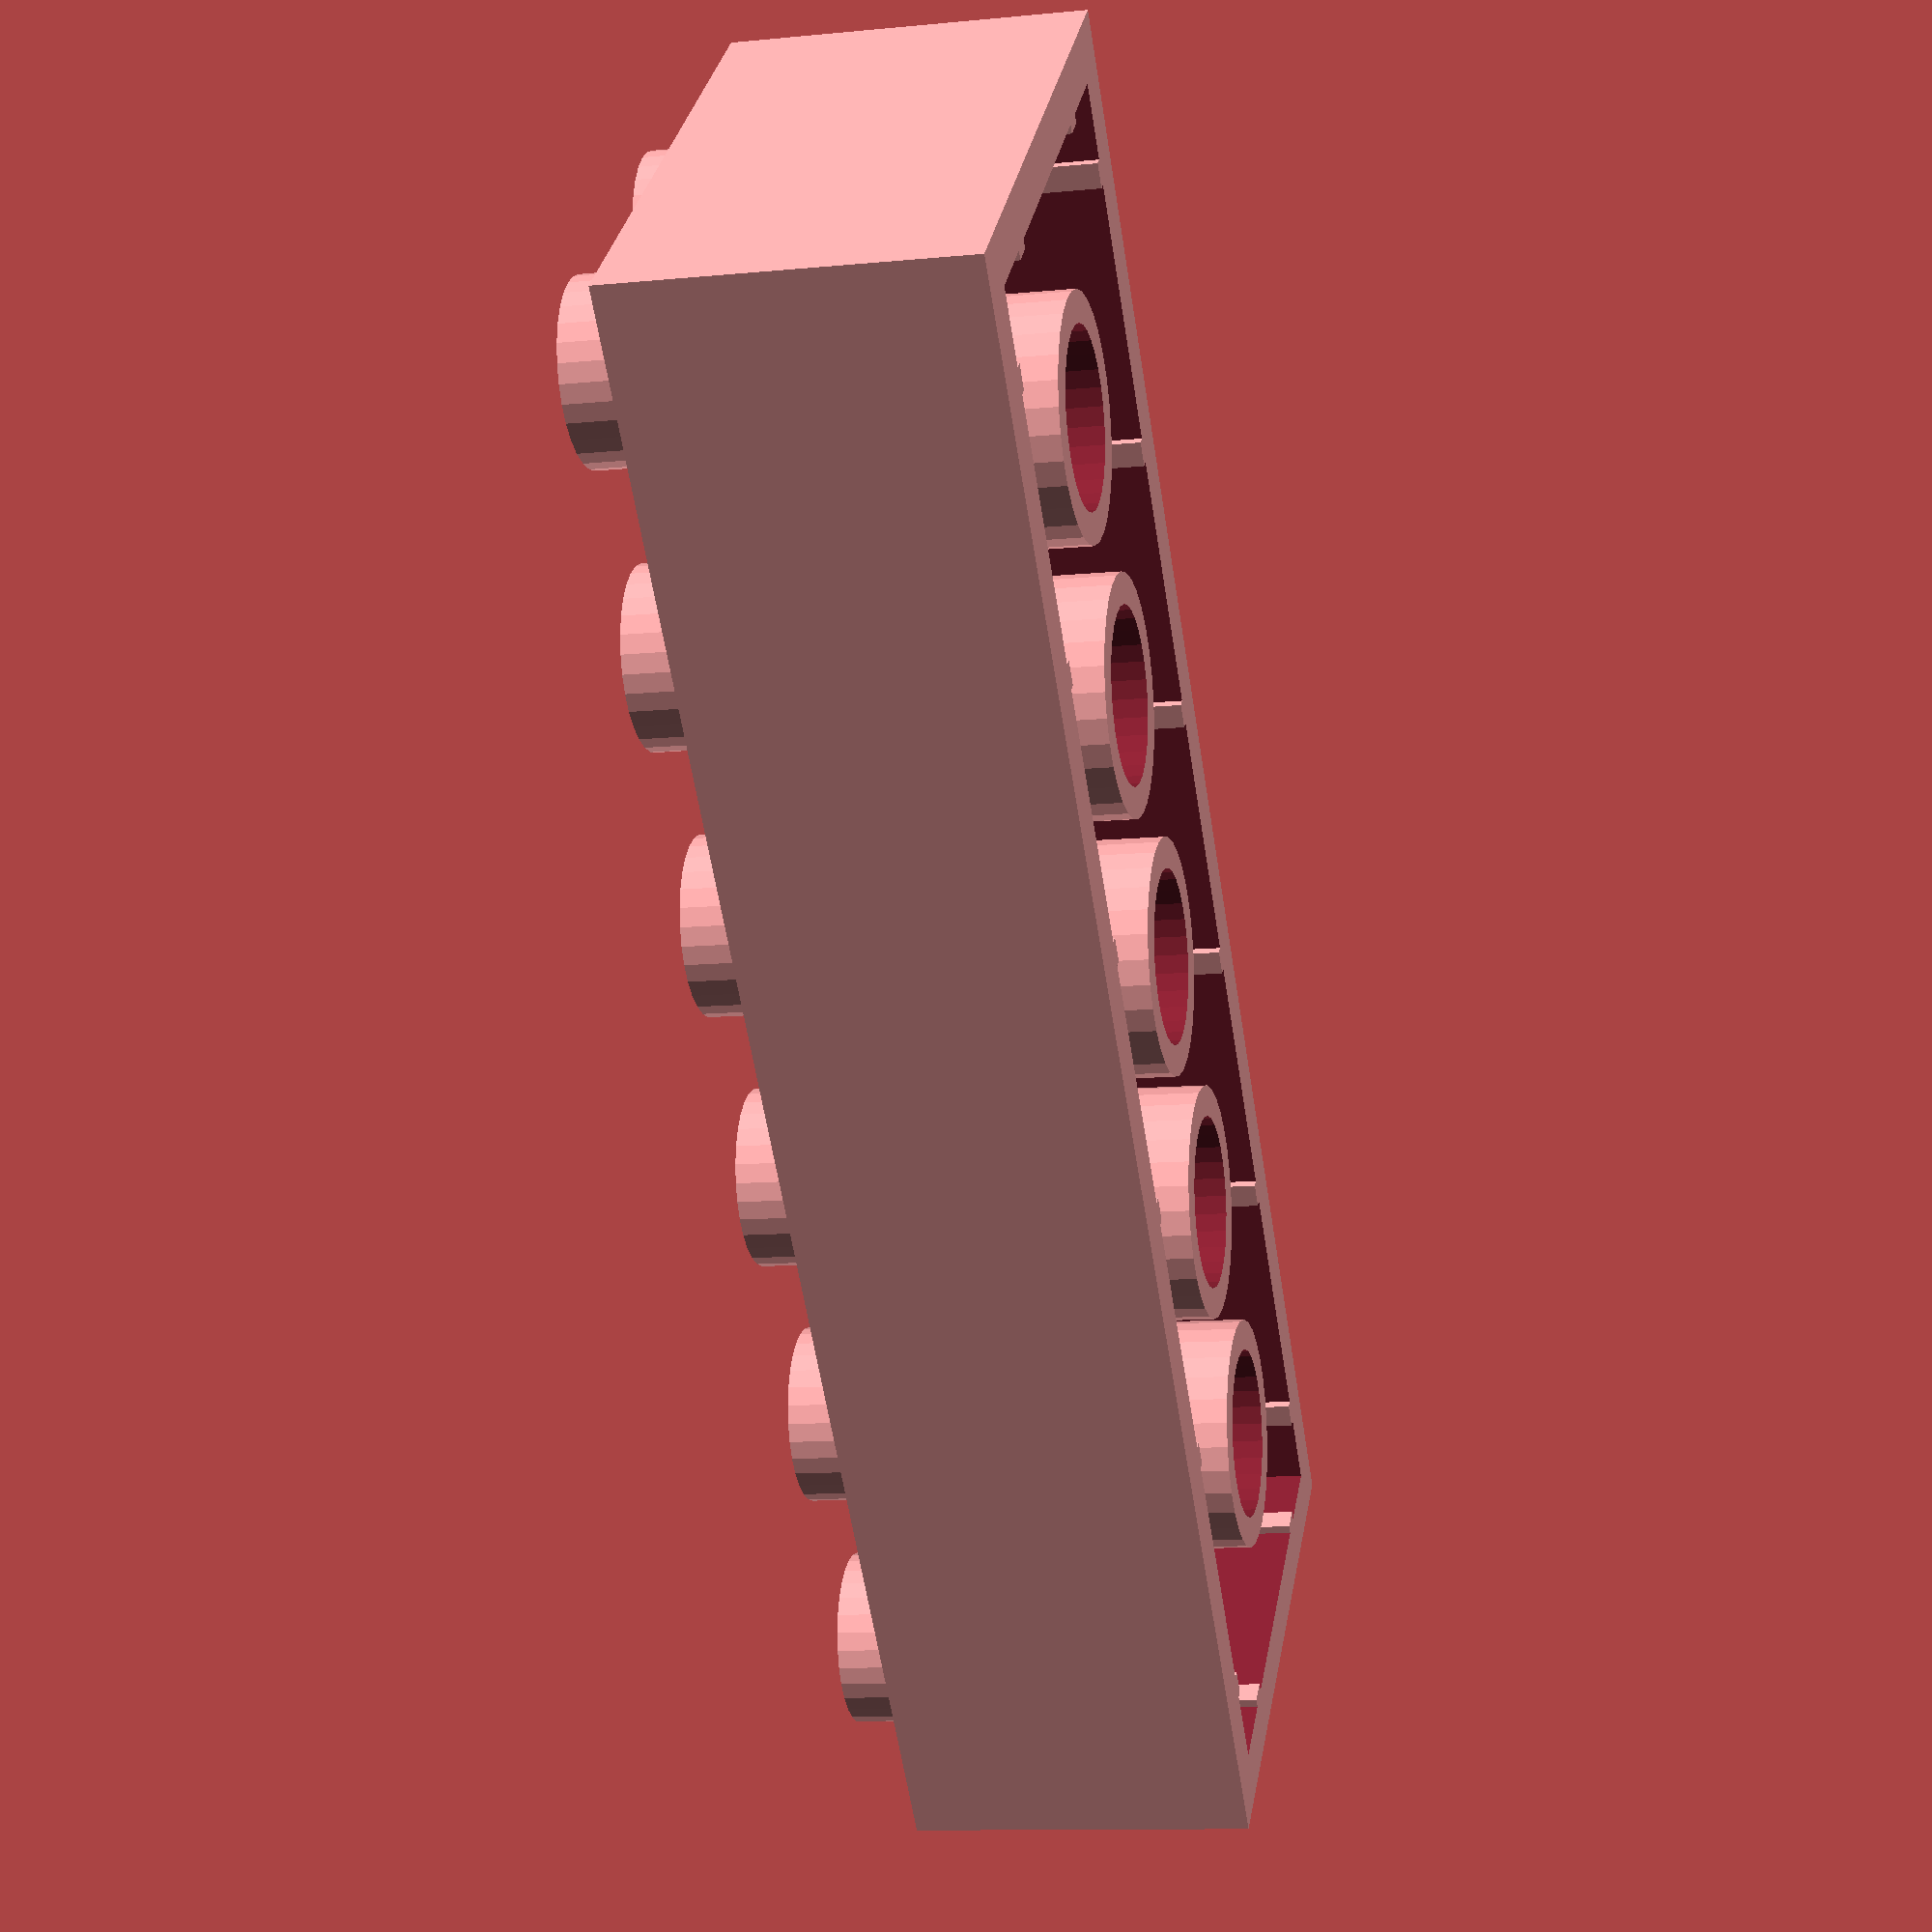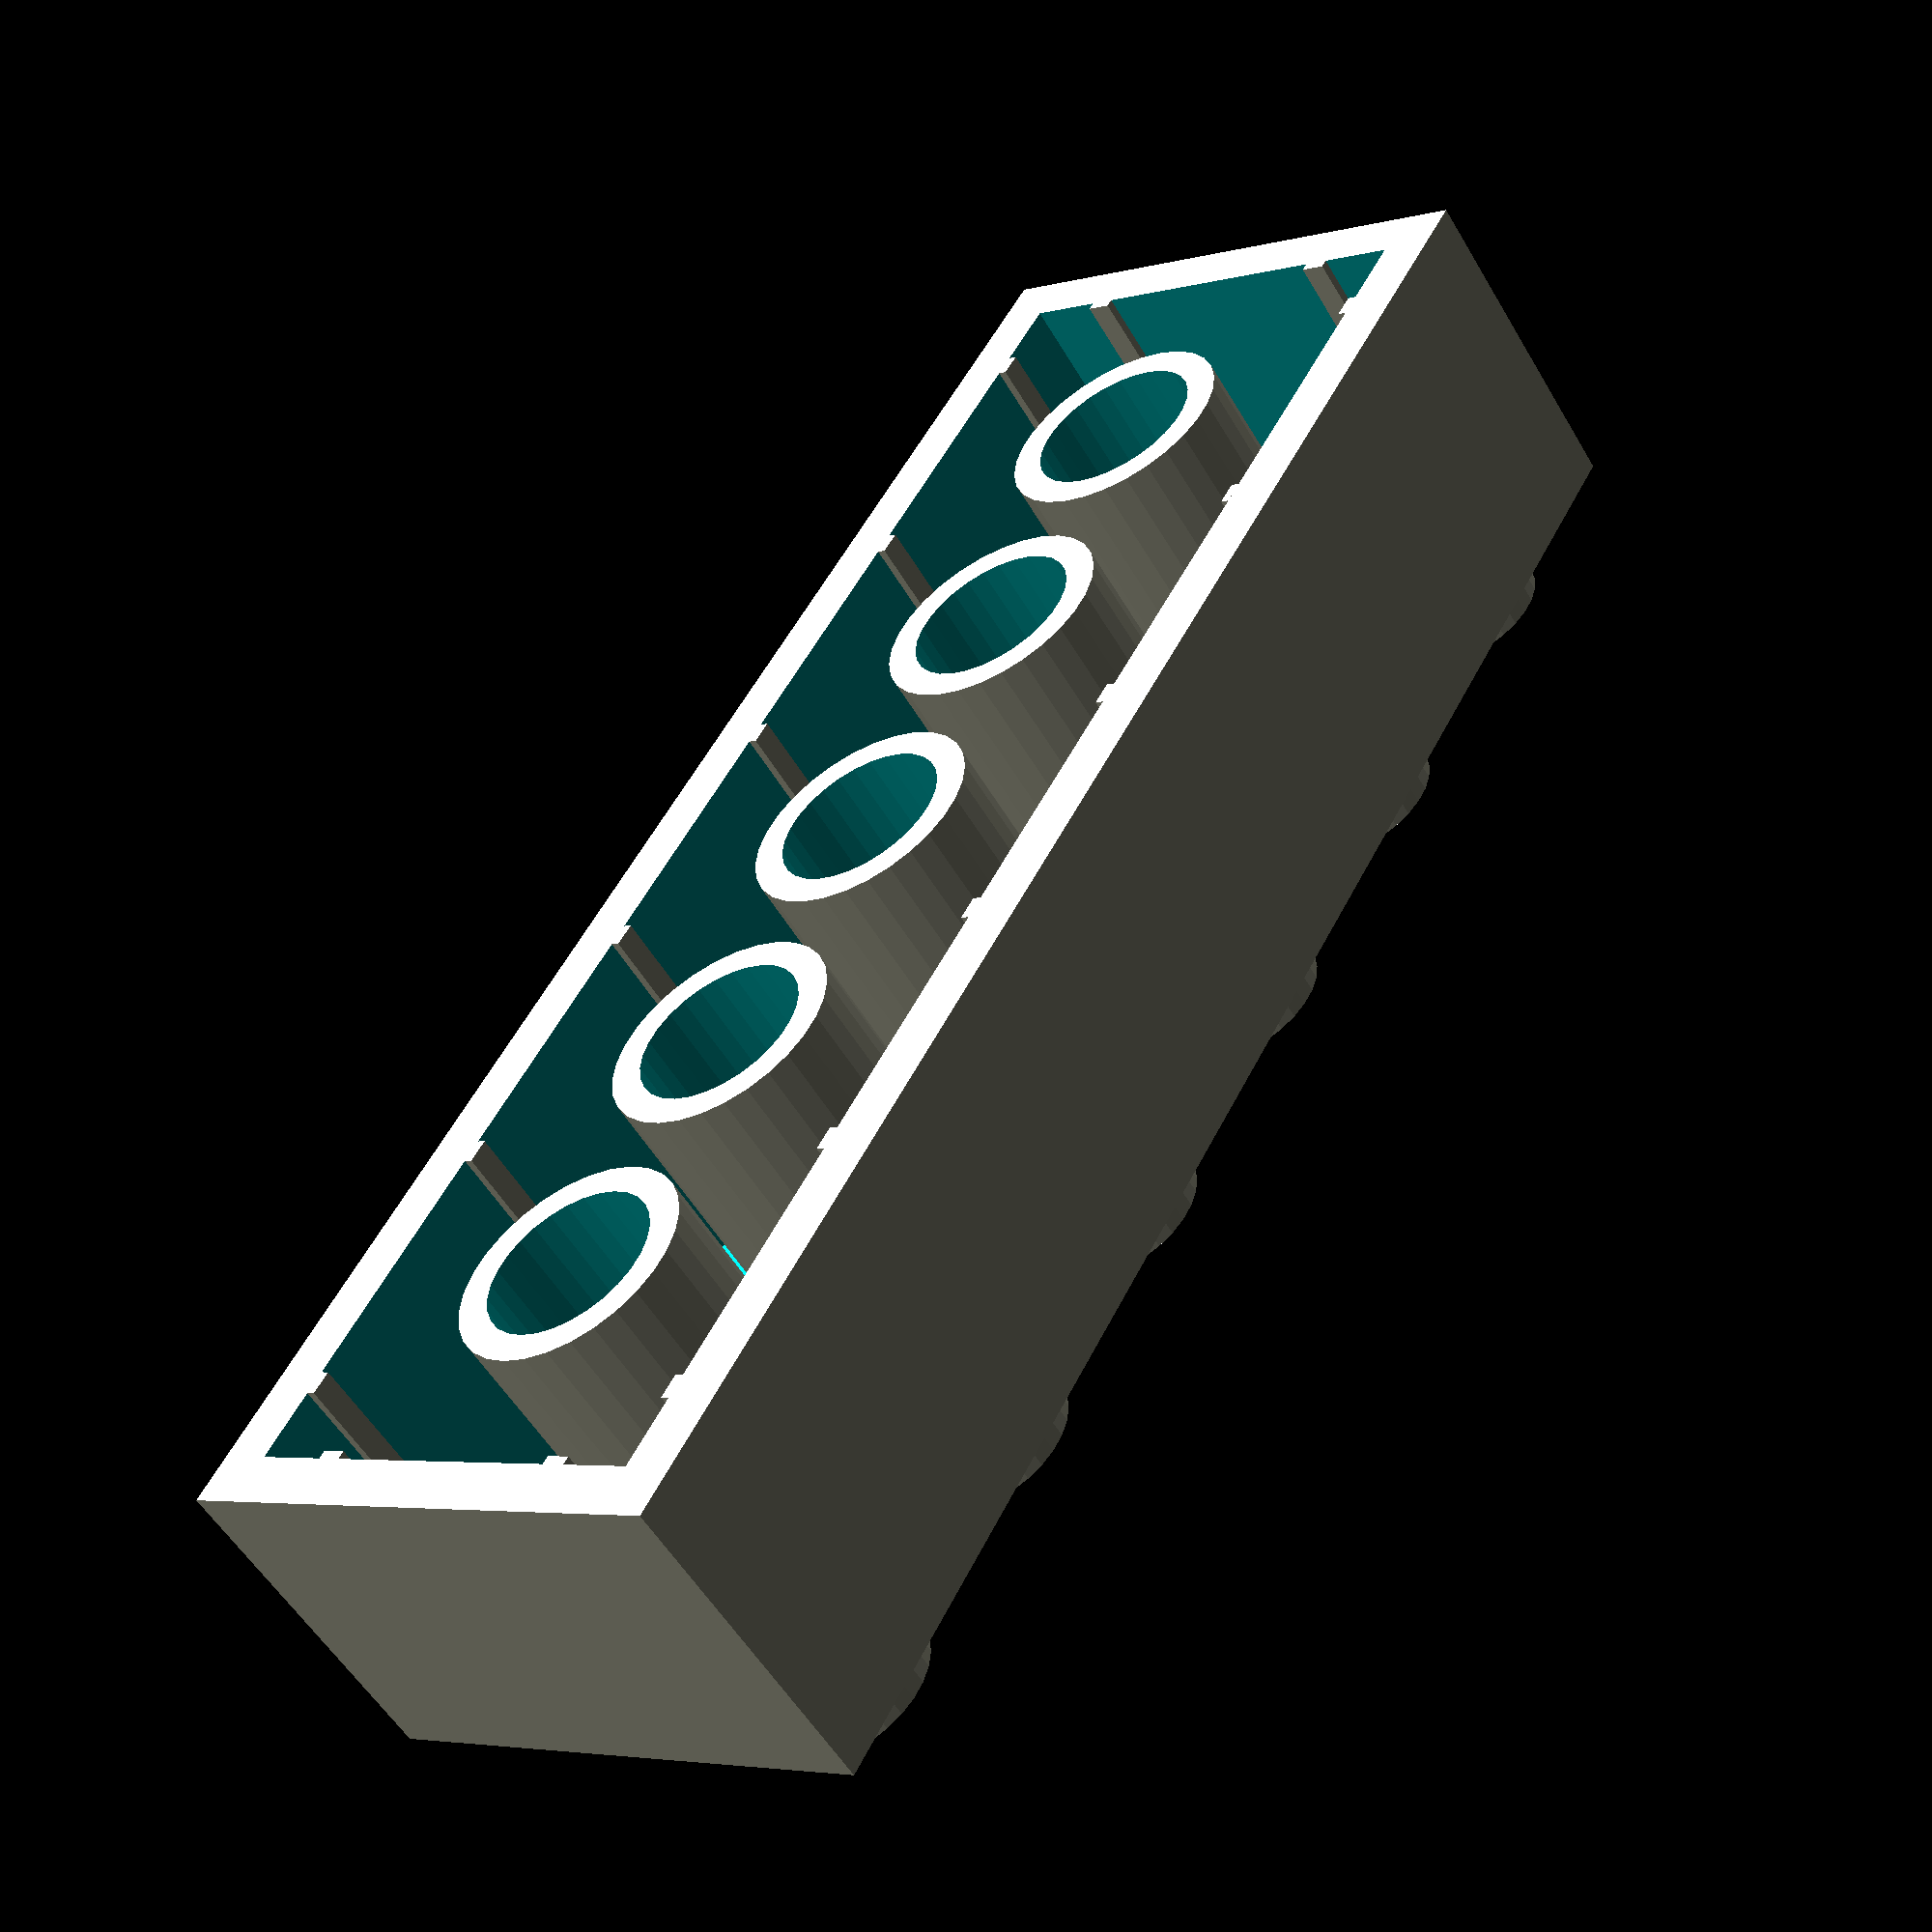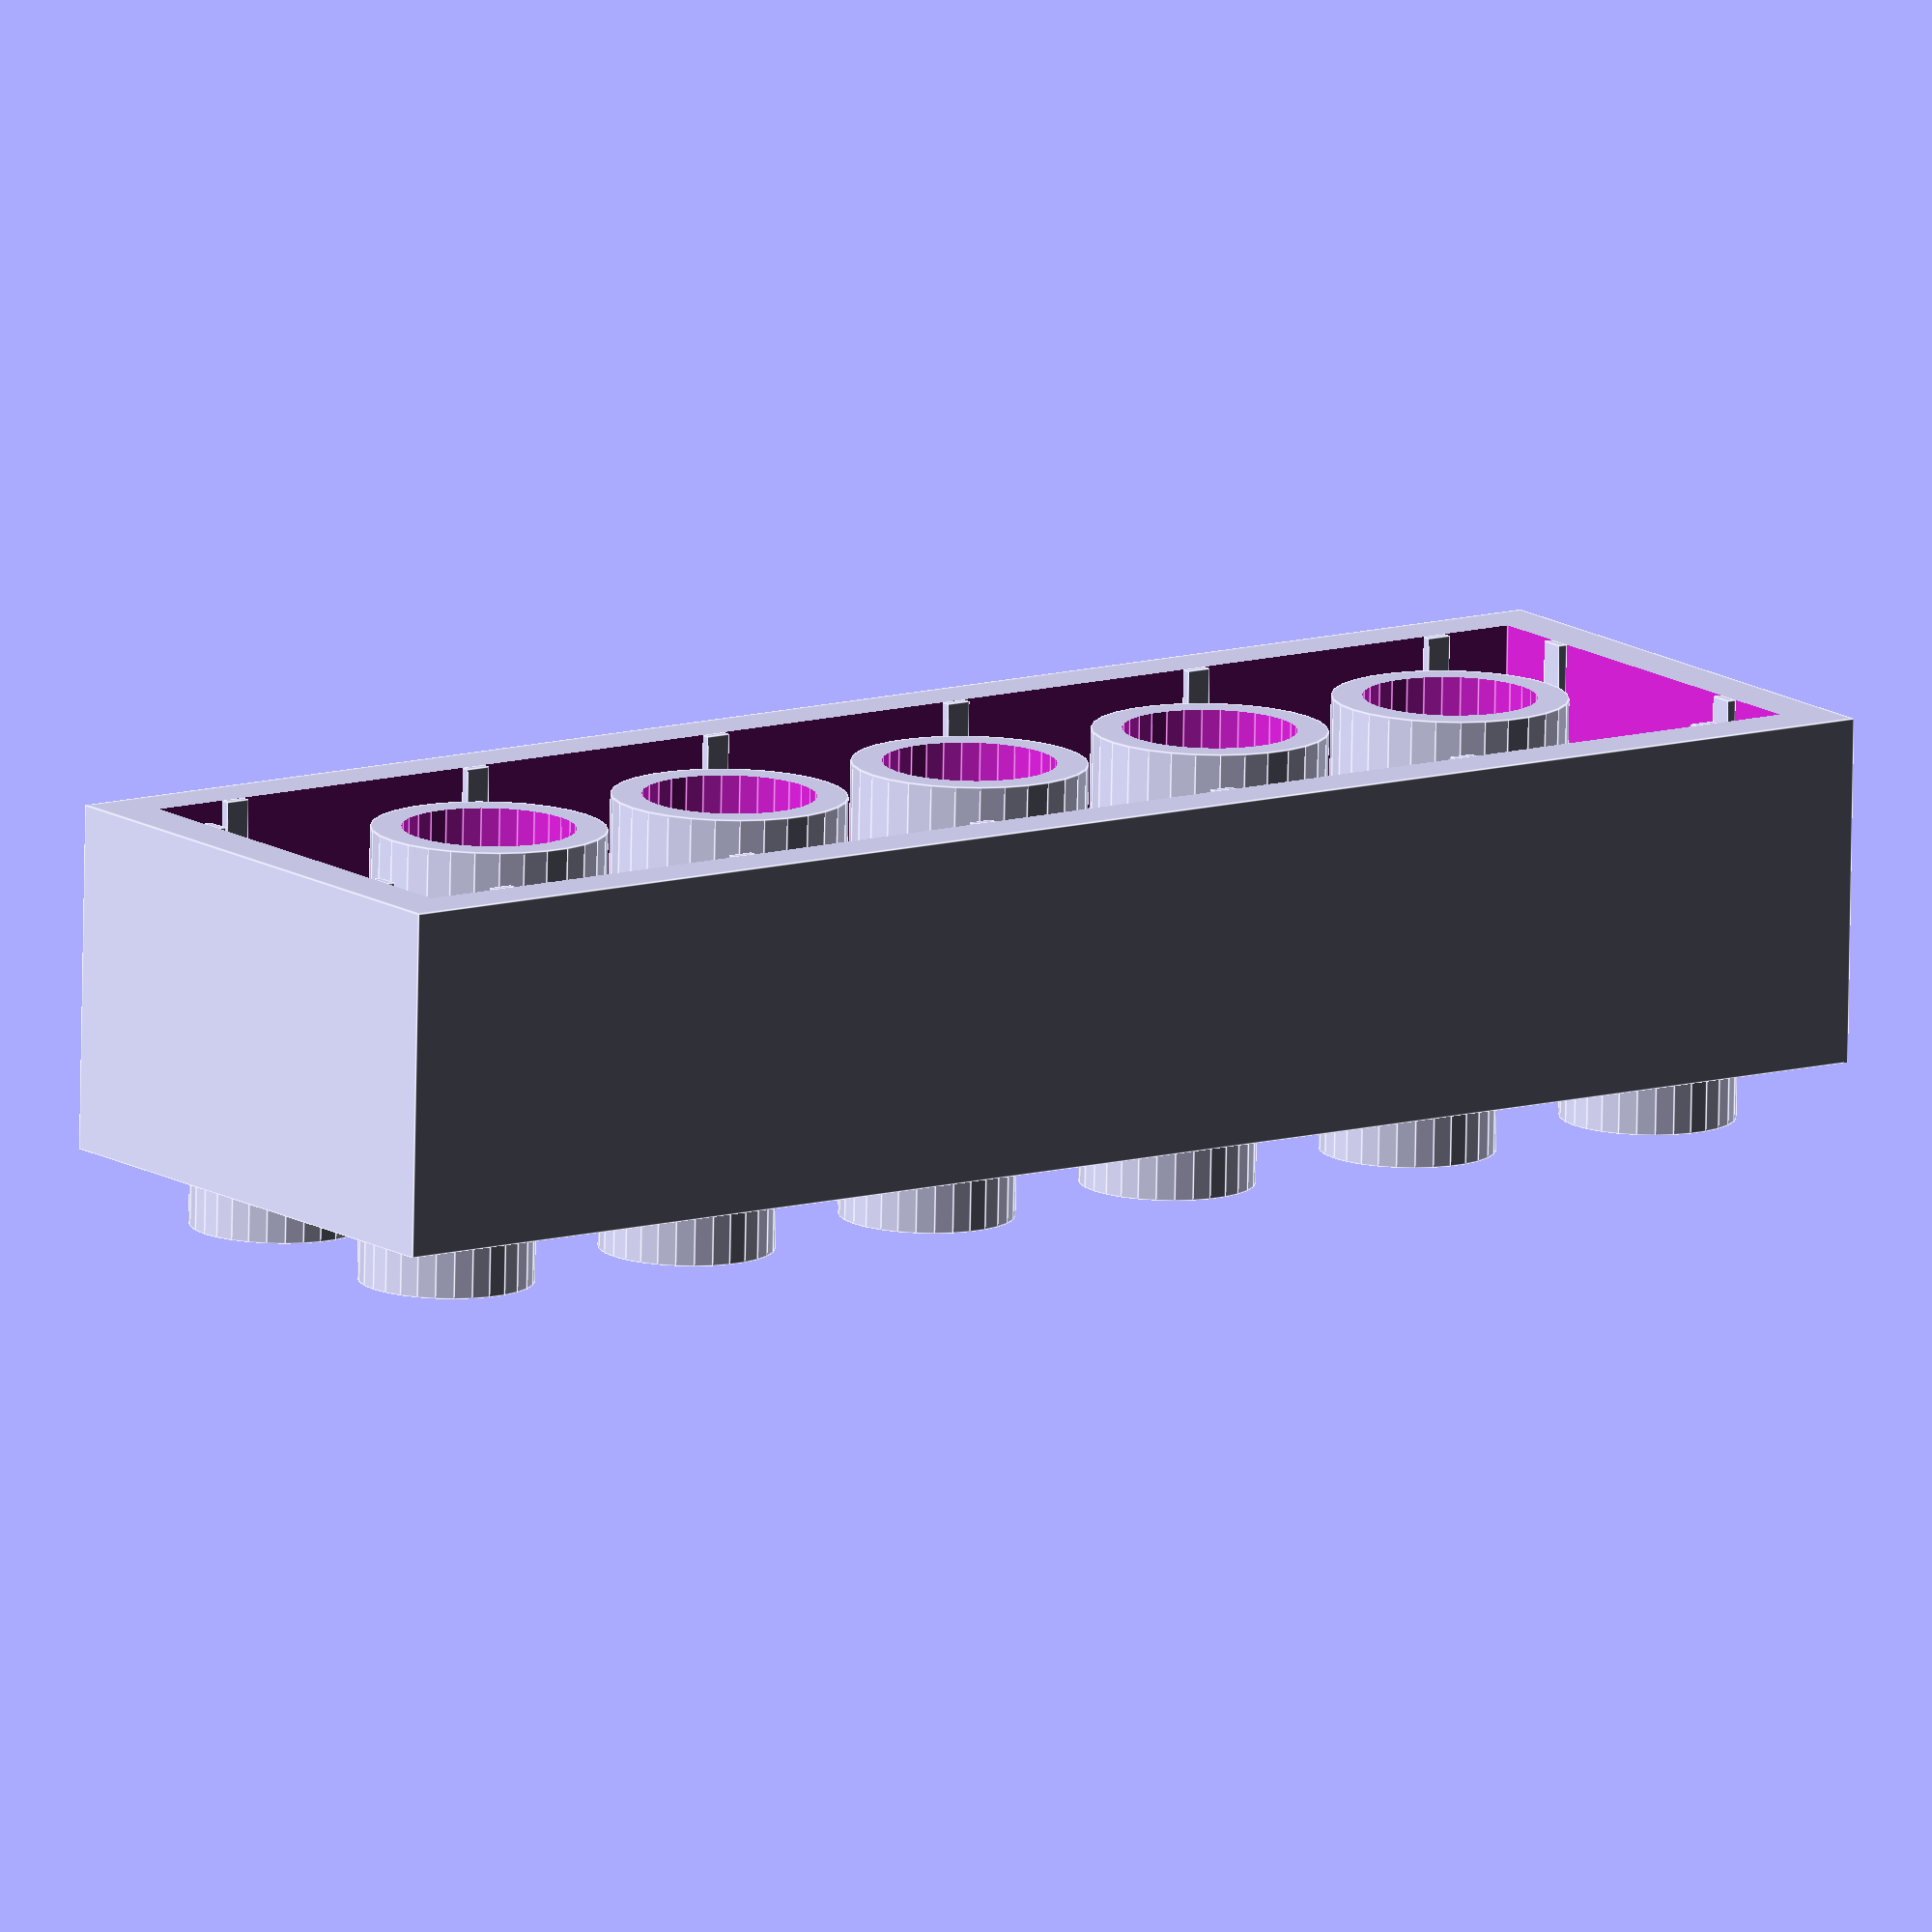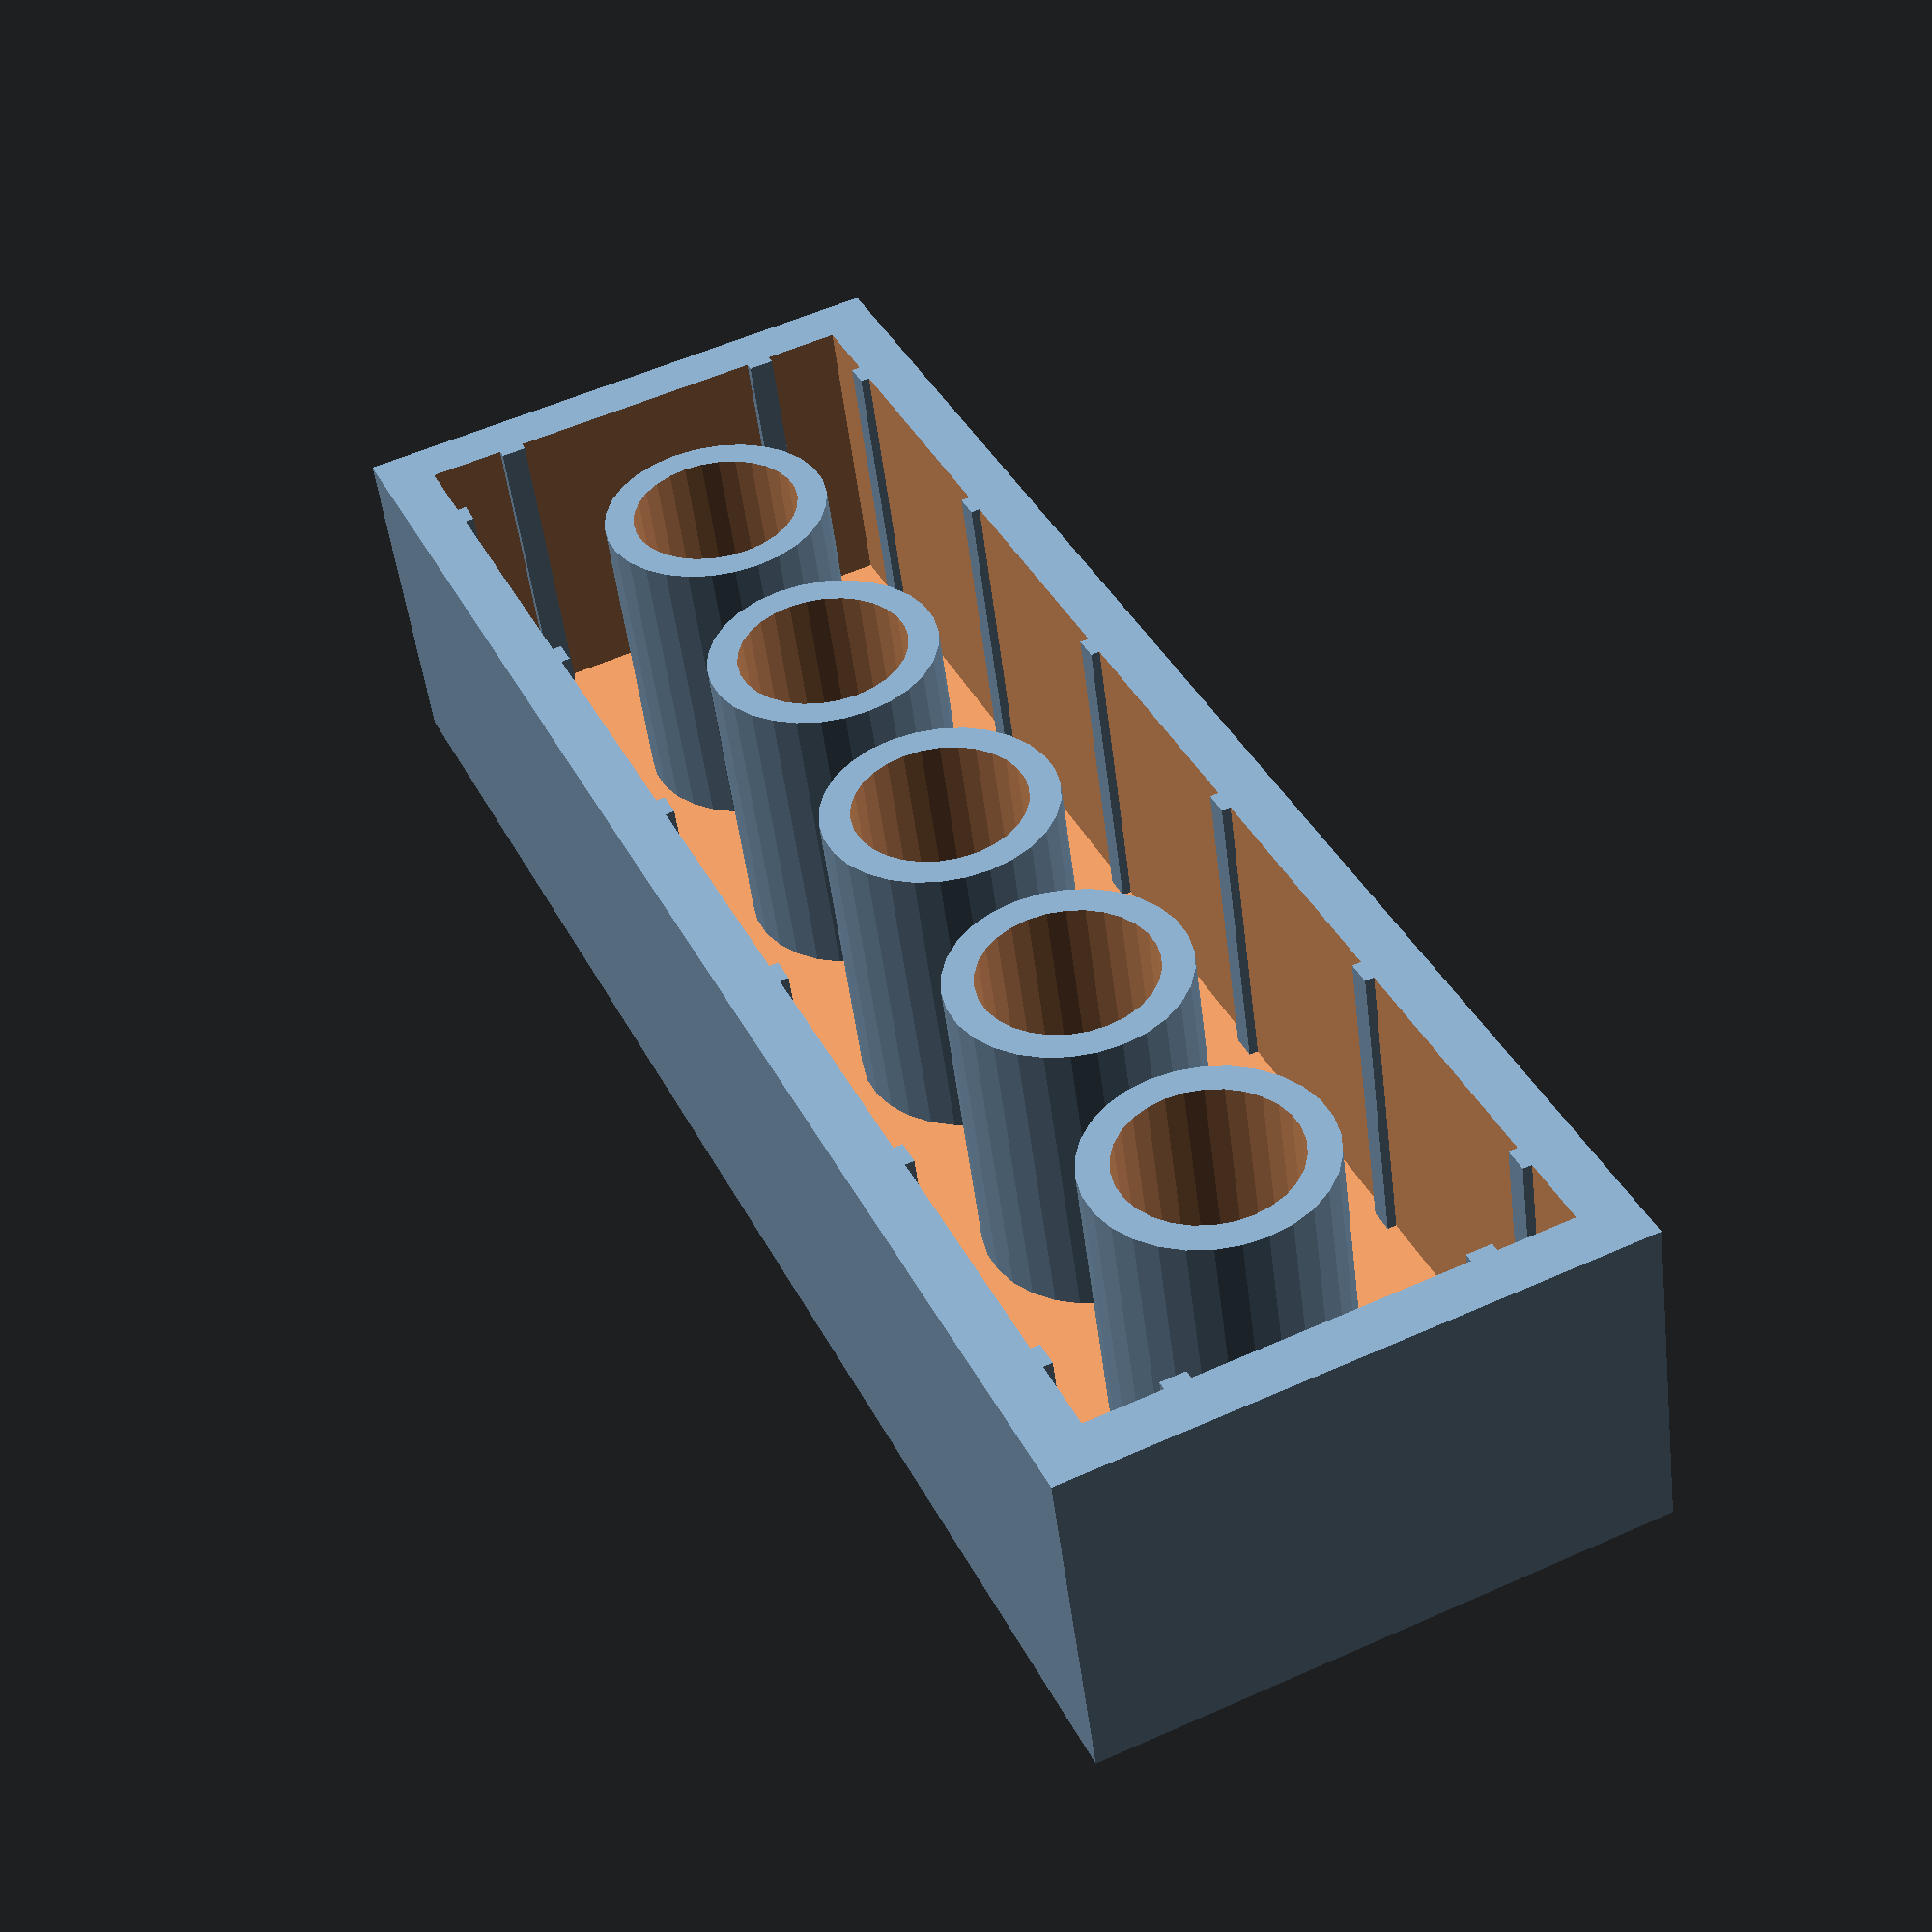
<openscad>
/**
 * Derived from http://www.thingiverse.com/thing:5699
 *
 * LEGO, the LEGO logo, the Brick, DUPLO, and MINDSTORMS are trademarks of the LEGO Group. 2012 The LEGO Group.
 *
 * Copyright (c) 2015 Christopher Finke
 *
 * Permission is hereby granted, free of charge, to any person obtaining
 * a copy of this software and associated documentation files (the
 * "Software"), to deal in the Software without restriction, including
 * without limitation the rights to use, copy, modify, merge, publish,
 * distribute, sublicense, and/or sell copies of the Software, and to
 * permit persons to whom the Software is furnished to do so, subject to
 * the following conditions:
 *
 * The above copyright notice and this permission notice shall be
 * included in all copies or substantial portions of the Software.
 *
 * THE SOFTWARE IS PROVIDED "AS IS", WITHOUT WARRANTY OF ANY KIND,
 * EXPRESS OR IMPLIED, INCLUDING BUT NOT LIMITED TO THE WARRANTIES OF
 * MERCHANTABILITY, FITNESS FOR A PARTICULAR PURPOSE AND
 * NONINFRINGEMENT. IN NO EVENT SHALL THE AUTHORS OR COPYRIGHT HOLDERS BE
 * LIABLE FOR ANY CLAIM, DAMAGES OR OTHER LIABILITY, WHETHER IN AN ACTION
 * OF CONTRACT, TORT OR OTHERWISE, ARISING FROM, OUT OF OR IN CONNECTION
 * WITH THE SOFTWARE OR THE USE OR OTHER DEALINGS IN THE SOFTWARE.
 */

/* [General] */

// Width of the block, in studs
block_width = 2;

// Length of the block, in studs
block_length = 6;

// Height of the block. A ratio of "1" is a standard LEGO brick height; a ratio of "1/3" is a standard LEGO plate
// height; "1/2" is a standard DUPLO plate.
block_height_ratio = 1; // [.33333333333:1/3, .5:1/2, 1:1, 1.5:1 1/2, 2:2, 3:3, 4:4, 5:5, 6:6, 7:7, 8:8, 9:9, 10:10]

// What type of block should this be? For type-specific options, see the "Wings," "Slopes," "Curves", and "Baseplates"
// tabs.
block_type = "brick"; // [brick:Brick, tile:Tile, wing:Wing, slope:Slope, curve:Curve, baseplate:Baseplate, round:Round]

// What brand of block should this be? LEGO for regular LEGO bricks, Duplo for the toddler-focused larger bricks.
block_brand = "lego"; // [lego:LEGO, duplo:DUPLO]

// What stud type do you want? Hollow studs allow rods to be pushed into the stud.
stud_type = "solid"; // [solid:Solid, hollow:Hollow]

// What type of block bottom do you want? Open blocks are the standard, closed bottom blocks can be used for stacking
// composite shapes.
block_bottom_type = "open"; // [closed:Closed, open:Open]

// Should the block wall include splines? Valid only for a open block bottom type.
include_wall_splines = "yes"; // [no:No, yes:Yes]

// Should the block include round horizontal holes like the Technics LEGO bricks have?
technic_holes = "no"; // [no:No, yes:Yes]

// Should the block include vertical cross-shaped axle holes?
vertical_axle_holes = "no"; // [no:No, yes:Yes]

// Create bottom posts, or not. No posts at the bottom adds space for custom content.
with_posts = true;

/* [Wings] */

// What type of wing? Full is suitable for the front of a plane, left/right are for the left/right of a plane.
wing_type = "full"; // [full:Full, left:Left, right:Right]

// The number of studs across the end of the wing. If block_width is odd, this needs to be odd, and the same for even.
wing_end_width = 2;

// The length of the rectangular portion of the wing, in studs.
wing_base_length = 3;

// Should the wing edges be notched to accept studs below?
wing_stud_notches = "yes"; // [yes:Yes, no:No]

/* [Slopes] */

// How many rows of studs should be left before the slope?
slope_stud_rows = 1;

// How much vertical height should be left at the end of the slope? e.g, a value of zero means the slope reaches the
// bottom of the block. A value of 1 means that for a block with height 2, the slope reaches halfway down the block.
slope_end_height = 0;

/* [Curves] */

// How many rows of studs should be left before the curve?
curve_stud_rows = 5;

// Should the curve be convex or concave?
curve_type = "concave"; // [concave:Concave, convex:Convex]

// How much vertical height should be left at the end of the curve? e.g, a value of zero means the curve reaches the
// bottom of the block. A value of 1 means that for a block with height 2, the curve reaches halfway down the block.
curve_end_height = 0;

/* [Baseplates] */

// If you want a roadway, how wide should it be (in studs)? A roadway is a smooth (non-studded) section of a baseplate.
roadway_width = 0;

// How long should the roadway be?
roadway_length = 0;

// Where should the roadway start (x-value)? A value of zero puts the roadway at the far left side of the plate.
roadway_x = 0;

// Where should the roadway start (y-value)? A value of zero puts the roadway at the front of the plate.
roadway_y = 0;

// Should the road be inverted? Useful for minifigure display with one row of studs on the middle.
roadway_invert = false; // [false:False, true:True]

/* [Round] */

// How many studs should be rounded at the corners?
round_radius = 3;

// Should the rounded edges be notched to accept studs below?
round_stud_notches = "yes";

/* [SNOT] */

// SNOT means Studs Not On Top -- bricks with alternative stud configurations.
// Put studs on the top and bottom?
dual_sided = "no"; // [no:No, yes:Yes]

// Instead of both sides having studs, both sides can have no studs.
dual_bottom = "no"; // [no:No, yes:Yes]

/* [Printer-Specific] */

// Should extra reinforcement be included to make printing on an FDM printer easier? Ignored for tiles, since they're
// printed upside-down and don't need the reinforcement. Recommended for block heights less than 1 or for Duplo bricks.
use_reinforcement = "no"; // [no:No, yes:Yes]

// If your printer prints the blocks correctly except for the stud diameter, use this variable to resize just the studs
// for your printer. A value of 1.05 will print the studs 105% wider than standard.
stud_rescale = 1.00; // [0.51:0.01:1.49]
// stud_rescale = 1.03 * 1;  // Creality Ender 3 Pro, PLA
// stud_rescale = 1.0475 * 1; // Orion Delta, T-Glase
// stud_rescale = 1.022 * 1; // Orion Delta, ABS

// If you want stud tops to be curved, specify a value between 0 and 1, where 0 is no roundness and 1 is very round
stud_top_roundness = 0; // [0:0.01:1]

// Print tiles upside down.
translate([ 0, 0, (block_type == "tile" ? block_height_ratio * block_height : 0) ])
    rotate([ 0, (block_type == "tile" ? 180 : 0), 0 ])
{
    block(width = block_width, length = block_length, height = block_height_ratio, type = block_type,
          brand = block_brand, stud_type = stud_type, block_bottom_type = block_bottom_type,
          include_wall_splines = (include_wall_splines == "yes"), horizontal_holes = (technic_holes == "yes"),
          vertical_axle_holes = (vertical_axle_holes == "yes"), reinforcement = (use_reinforcement == "yes"),
          wing_type = wing_type, wing_end_width = wing_end_width, wing_base_length = wing_base_length,
          stud_notches = (wing_stud_notches == "yes" || round_stud_notches == "yes"), slope_stud_rows = slope_stud_rows,
          slope_end_height = slope_end_height, curve_stud_rows = curve_stud_rows, curve_type = curve_type,
          curve_end_height = curve_end_height, roadway_width = roadway_width, roadway_length = roadway_length,
          roadway_x = roadway_x, roadway_y = roadway_y, roadway_invert = roadway_invert, round_radius = round_radius,
          stud_rescale = stud_rescale, stud_top_roundness = stud_top_roundness, dual_sided = (dual_sided == "yes"),
          dual_bottom = (dual_bottom == "yes"), with_posts = with_posts);
}

module block(width = 1, length = 2, height = 1, type = "brick", brand = "lego", stud_type = "solid",
             block_bottom_type = "open", include_wall_splines = true, horizontal_holes = false,
             vertical_axle_holes = false, reinforcement = false, wing_type = "full", wing_end_width = 2,
             wing_base_length = 2, stud_notches = false, slope_stud_rows = 1, slope_end_height = 0, curve_stud_rows = 1,
             curve_type = "concave", curve_end_height = 0, roadway_width = 0, roadway_length = 0, roadway_x = 0,
             roadway_y = 0, roadway_invert = false, round_radius = 0, stud_rescale = 1, stud_top_roundness = 0,
             dual_sided = false, dual_bottom = false, with_posts = true)
{
    post_wall_thickness = (brand == "lego" ? 0.85 : 1);
    wall_thickness = (brand == "lego" ? 1.45 : 1.5);
    stud_diameter = (brand == "lego" ? 4.85 : 9.40);
    hollow_stud_inner_diameter = (brand == "lego" ? 3.1 : 6.7);
    stud_height = (brand == "lego" ? 1.8 : 4.4);
    stud_spacing = (brand == "lego" ? 8 : 8 * 2);
    block_height = compute_block_height(type, brand);
    pin_diameter = (brand == "lego" ? 3 : 3 * 2);
    post_diameter = (brand == "lego" ? 6.5 : 13.2);
    cylinder_precision = (brand == "lego" ? 0.1 : 0.05);
    reinforcing_width = (brand == "lego" ? 0.7 : 1);

    real_include_wall_splines = block_bottom_type == "open" && include_wall_splines;
    spline_length = (brand == "lego" ? 0.25 : 1.7);
    spline_thickness = (brand == "lego" ? 0.7 : 1.3);

    horizontal_hole_diameter = (brand == "lego" ? 4.8 : 4.8 * 2);
    horizontal_hole_z_offset = (brand == "lego" ? 5.8 : 5.8 * 2);
    horizontal_hole_bevel_diameter = (brand == "lego" ? 6.2 : 6.2 * 2);
    horizontal_hole_bevel_depth = (brand == "lego" ? 0.9 : 0.9 * 1.5 / 1.2);

    roof_thickness = (type == "baseplate" || dual_sided ? block_height * height : 1 * 1);

    // Duplo axle dimensions are based on "Early Simple Machines Set 9656"
    axle_spline_width = (brand == "lego" ? 2.0 : 3.10);
    axle_diameter = (brand == "lego" ? 5 * 1 : 7.25);

    // Brand-independent measurements.
    wall_play = 0.1 * 1;
    horizontal_hole_wall_thickness = 1 * 1;

    // Ensure that width is always less than or equal to length.
    real_width = ((type == "wing" || type == "slope") ? width : min(width, length));
    real_length = ((type == "wing" || type == "slope") ? length : max(width, length));
    real_height = compute_real_height(type, height);

    // Ensure that the wing end width is even if the width is even, odd if odd, and a reasonable value.
    real_wing_end_width =
        (wing_type == "full"
             ? min(real_width - 2,
                   ((real_width % 2 == 0)
                        ? (max(2, (wing_end_width % 2 == 0 ? (wing_end_width) : (wing_end_width - 1))))
                        : (max(1, (wing_end_width % 2 == 0 ? (wing_end_width - 1) : (wing_end_width))))))
             : (min(real_width - 1, max(1, wing_end_width))) // Half-wing
        );

    // Ensure that the base length is a reasonable value.
    real_wing_base_length = min(real_length - 1, max(1, wing_base_length));

    // Validate all the rest of the arguments.
    real_slope_end_height = max(0, min(real_height - 1 / 3, slope_end_height));
    real_slope_stud_rows = min(real_length - 1, slope_stud_rows);
    real_curve_stud_rows = max(0, curve_stud_rows);
    real_curve_type = (curve_type == "convex" ? "convex" : "concave");
    real_curve_end_height = max(0, min(real_height - 1 / 3, curve_end_height));
    real_horizontal_holes =
        horizontal_holes && ((type == "baseplate" && real_height >= 8) || real_height >= 1) && !dual_sided;
    real_vertical_axle_holes = vertical_axle_holes && real_width > 1;
    real_reinforcement = reinforcement && type != "baseplate" && type != "tile" && !dual_sided;

    real_roadway_width = max(0, min(roadway_width, real_width));
    real_roadway_length = max(0, min(roadway_length, real_length));
    real_roadway_x = max(0, min(real_length - real_roadway_length, roadway_x));
    real_roadway_y = max(0, min(real_width - real_roadway_width, roadway_y));

    real_stud_notches = stud_notches && !dual_sided;
    real_dual_sided = dual_sided && type != "curve" && type != "slope" && type != "tile";
    real_dual_bottom = dual_bottom && !real_dual_sided && type != "curve" && type != "slope";

    total_studs_width = (stud_diameter * stud_rescale * real_width) +
                        ((real_width - 1) * (stud_spacing - (stud_diameter * stud_rescale)));
    total_studs_length = (stud_diameter * stud_rescale * real_length) +
                         ((real_length - 1) * (stud_spacing - (stud_diameter * stud_rescale)));

    total_posts_width = (post_diameter * (real_width - 1)) + ((real_width - 2) * (stud_spacing - post_diameter));
    total_posts_length = (post_diameter * (real_length - 1)) + ((real_length - 2) * (stud_spacing - post_diameter));

    total_axles_width = (axle_diameter * (real_width - 1)) + ((real_width - 2) * (stud_spacing - axle_diameter));
    total_axles_length = (axle_diameter * (real_length - 1)) + ((real_length - 2) * (stud_spacing - axle_diameter));

    total_pins_width = (pin_diameter * (real_width - 1)) + max(0, ((real_width - 2) * (stud_spacing - pin_diameter)));
    total_pins_length =
        (pin_diameter * (real_length - 1)) + max(0, ((real_length - 2) * (stud_spacing - pin_diameter)));

    overall_length = (real_length * stud_spacing) - (2 * wall_play);
    overall_width = (real_width * stud_spacing) - (2 * wall_play);

    wing_slope = (wing_type == "full"
                      ? ((real_width - (real_wing_end_width + 1)) / 2) / (real_length - (real_wing_base_length - 1))
                      : (real_width - (real_wing_end_width)) / (real_length - (real_wing_base_length - 1)));

    // trying to round the corners more then the width of the results in broken geometry
    // TODO allow setting each corner's rounding radius?
    max_round = min(real_width, real_length) / 2;
    real_rounding = round_radius > 0 ? min(max_round, round_radius) : max_round;
    round_distance = real_rounding * stud_spacing;

    translate(
        [ -overall_length / 2, -overall_width / 2, 0 ]) // Comment to position at 0,0,0 instead of centered on X and Y.
        union()
    {
        difference()
        {
            union()
            {
                /**
                 * Include any union()s that should come before the final difference()s.
                 */

                // The mass of the block.
                difference()
                {
                    cube([ overall_length, overall_width, real_height * block_height ]);
                    if (block_bottom_type == "open")
                    {
                        translate([ wall_thickness, wall_thickness, -roof_thickness ]) cube([
                            overall_length - wall_thickness * 2, overall_width - wall_thickness * 2, block_height *
                            real_height
                        ]);
                    }
                }

                // The studs on top of the block (if it's not a tile).
                if (type != "tile" && !real_dual_bottom)
                {
                    translate([ stud_diameter * stud_rescale / 2, stud_diameter * stud_rescale / 2, 0 ]) translate(
                        [ (overall_length - total_studs_length) / 2, (overall_width - total_studs_width) / 2, 0 ])
                    {
                        for (ycount = [0:real_width - 1])
                        {
                            for (xcount = [0:real_length - 1])
                            {
                                if (!skip_this_stud(xcount, ycount))
                                {
                                    translate(
                                        [ xcount * stud_spacing, ycount * stud_spacing, block_height * real_height ])
                                        stud();
                                }
                            }
                        }
                    }
                }

                // Interior splines to catch the studs.
                if (real_include_wall_splines)
                {
                    translate([ stud_spacing / 2 - wall_play - (spline_thickness / 2), 0,
                                0 ]) for (xcount = [0:real_length - 1])
                    {
                        translate([ 0, wall_thickness, 0 ]) translate([ xcount * stud_spacing, 0, 0 ])
                            cube([ spline_thickness, spline_length, real_height * block_height ]);
                        translate([ xcount * stud_spacing, overall_width - wall_thickness - spline_length, 0 ])
                            cube([ spline_thickness, spline_length, real_height * block_height ]);
                    }

                    translate([ 0, stud_spacing / 2 - wall_play - (spline_thickness / 2),
                                0 ]) for (ycount = [0:real_width - 1])
                    {
                        translate([ wall_thickness, 0, 0 ]) translate([ 0, ycount * stud_spacing, 0 ])
                            cube([ spline_length, spline_thickness, real_height * block_height ]);
                        translate([ overall_length - wall_thickness - spline_length, ycount * stud_spacing, 0 ])
                            cube([ spline_length, spline_thickness, real_height * block_height ]);
                    }
                }

                if (type != "baseplate" && block_bottom_type == "open" && real_width > 1 && real_length > 1 &&
                    !real_dual_sided && roof_thickness < block_height * height)
                {
                    // Reinforcements and posts
                    translate([ post_diameter / 2, post_diameter / 2, 0 ])
                    {
                        translate(
                            [ (overall_length - total_posts_length) / 2, (overall_width - total_posts_width) / 2, 0 ])
                        {
                            union()
                            {
                                // Posts
                                if (with_posts)
                                {
                                    for (ycount = [1:real_width - 1])
                                    {
                                        for (xcount = [1:real_length - 1])
                                        {
                                            translate([ (xcount - 1) * stud_spacing, (ycount - 1) * stud_spacing, 0 ])
                                                post(real_vertical_axle_holes &&
                                                     !skip_this_vertical_axle_hole(xcount, ycount));
                                        }
                                    }
                                }

                                // Reinforcements
                                if (real_reinforcement)
                                {
                                    difference()
                                    {
                                        for (ycount = [1:real_width - 1])
                                        {
                                            for (xcount = [1:real_length - 1])
                                            {
                                                translate(
                                                    [ (xcount - 1) * stud_spacing, (ycount - 1) * stud_spacing, 0 ])
                                                    reinforcement();
                                            }
                                        }

                                        for (ycount = [1:real_width - 1])
                                        {
                                            for (xcount = [1:real_length - 1])
                                            {
                                                translate(
                                                    [ (xcount - 1) * stud_spacing, (ycount - 1) * stud_spacing, -0.5 ])
                                                    cylinder(r = post_diameter / 2 - 0.1,
                                                             h = real_height * block_height + 0.5,
                                                             $fs = cylinder_precision);
                                            }
                                        }
                                    }
                                }
                            }
                        }
                    }
                }

                if (type != "baseplate" && block_bottom_type == "open" && (real_width == 1 || real_length == 1) &&
                    real_width != real_length && !real_dual_sided && roof_thickness < block_height * height)
                {
                    // Pins
                    if (real_width == 1)
                    {
                        translate(
                            [ (pin_diameter / 2) + (overall_length - total_pins_length) / 2, overall_width / 2, 0 ])
                        {
                            for (xcount = [1:real_length - 1])
                            {
                                translate([ (xcount - 1) * stud_spacing, 0, 0 ]) cylinder(
                                    r = pin_diameter / 2, h = block_height * real_height, $fs = cylinder_precision);
                            }
                        }
                    }
                    else
                    {
                        translate(
                            [ overall_length / 2, (pin_diameter / 2) + (overall_width - total_pins_width) / 2, 0 ])
                        {
                            for (ycount = [1:real_width - 1])
                            {
                                translate([ 0, (ycount - 1) * stud_spacing, 0 ]) cylinder(
                                    r = pin_diameter / 2, h = block_height * real_height, $fs = cylinder_precision);
                            }
                        }
                    }
                }

                if (real_horizontal_holes)
                {
                    // The holes for the horizontal axles.
                    // 1-length bricks have the hole underneath the stud.
                    // >1-length bricks have the holes between the studs.
                    for (height_index = [0:height - 1])
                    {
                        translate([ horizontal_holes_x_offset(), overall_width, height_index * block_height ])
                            translate([ (overall_length - total_studs_length) / 2, 0, 0 ])
                        {
                            for (axle_hole_index = [horizontal_hole_start_index():horizontal_hole_end_index()])
                            {
                                if (!skip_this_horizontal_hole(axle_hole_index, height_index))
                                {
                                    translate([ axle_hole_index * stud_spacing, 0, horizontal_hole_z_offset ])
                                        rotate([ 90, 0, 0 ])
                                            cylinder(r = horizontal_hole_diameter / 2 + horizontal_hole_wall_thickness,
                                                     h = overall_width, $fs = cylinder_precision);
                                }
                            }
                        }
                    }
                }
            }

            /**
             * Include any differences from the basic brick here.
             */

            if (real_vertical_axle_holes)
            {
                if (real_width > 1 && real_length > 1)
                {
                    translate([ axle_diameter / 2, axle_diameter / 2, 0 ])
                    {
                        translate(
                            [ (overall_length - total_axles_length) / 2, (overall_width - total_axles_width) / 2, 0 ])
                        {
                            for (ycount = [1:real_width - 1])
                            {
                                for (xcount = [1:real_length - 1])
                                {
                                    if (!skip_this_vertical_axle_hole(xcount, ycount))
                                    {
                                        translate([
                                            (xcount - 1) * stud_spacing, (ycount - 1) * stud_spacing, -block_height / 2
                                        ]) axle();
                                    }
                                }
                            }
                        }
                    }
                }
            }

            if (type == "wing")
            {
                if (wing_type == "full" || wing_type == "right")
                {
                    translate([ 0, 0, -0.5 ]) linear_extrude(block_height * real_height + stud_height + 1)
                        polygon(points = [
                            [ stud_spacing * (real_wing_base_length - 1), -0.01 ], [ overall_length + 0.01, -0.01 ],
                            [
                                overall_length + 0.01,
                                (wing_type == "full" ? (overall_width / 2 - (real_wing_end_width * stud_spacing / 2))
                                                     : (overall_width - (real_wing_end_width * stud_spacing)))
                            ]
                        ]);
                }
                if (wing_type == "full" || wing_type == "left")
                {
                    translate([ 0, 0, -0.5 ]) linear_extrude(block_height * real_height + stud_height + 1)
                        polygon(points = [
                            [ stud_spacing * (real_wing_base_length - 1), overall_width + 0.01 ],
                            [ overall_length + 0.01, overall_width + 0.01 ],
                            [
                                overall_length + 0.01,
                                (wing_type == "full" ? overall_width / 2 : 0) +
                                    (real_wing_end_width * stud_spacing / (wing_type == "full" ? 2 : 1))
                            ]
                        ]);
                }
            }
            else if (type == "slope")
            {
                translate([ 0, overall_width + 0.5, 0 ]) rotate([ 90, 0, 0 ]) linear_extrude(overall_width + 1)
                    polygon(points = [
                        [ -0.1, (block_height * real_slope_end_height) + stud_height ],
                        [
                            min(overall_length,
                                overall_length - (stud_spacing * real_slope_stud_rows) + (wall_play / 2)),
                            real_height * block_height -
                            roof_thickness
                        ],
                        [
                            min(overall_length,
                                overall_length - (stud_spacing * real_slope_stud_rows) + (wall_play / 2)),
                            real_height * block_height + stud_height + 1
                        ],
                        [ -0.1, real_height * block_height + stud_height + 1 ]
                    ]);
            }
            else if (type == "curve")
            {
                if (real_curve_type == "concave")
                {
                    difference()
                    {
                        translate([
                            -curve_circle_length() / 2, // Align the center of the cube with the end of the block.
                            -0.5,                       // Center the extra width on the block.
                            (real_height * block_height) -
                                (curve_circle_height() /
                                 2) // Align the bottom of the cube with the center of the curve circle.
                        ]) cube([ curve_circle_length(), overall_width + 1, curve_circle_height() ]);

                        translate([
                            curve_circle_length() / 2, // Align the end of the curve with the end of the block.
                            overall_width / 2,         // Center it on the block.
                            (real_height * block_height) -
                                (curve_circle_height() / 2) // Align the top of the curve with the top of the block.
                        ]) rotate([ 90, 0, 0 ])             // Rotate sideways
                            translate([ 0, 0, -overall_width / 2 ]) // Move so the cylinder is z-centered.
                            resize(
                                [ curve_circle_length(), curve_circle_height(), 0 ]) // Resize to the approprate scale.
                            cylinder(r = real_height * block_height, h = overall_width, $fs = cylinder_precision);
                    }
                }
                else if (real_curve_type == "convex")
                {
                    union()
                    {
                        translate([ 0, 0, real_height * block_height ]) cube([
                            overall_length - (real_curve_stud_rows * stud_spacing), overall_width, stud_height + .1
                        ]);
                        translate([ 0, 0, block_height * real_height ])
                            translate([ 0, (overall_width + 1) / 2 - .5, 0 ]) // Center across the end of the block.
                            rotate([ 90, 0, 0 ]) translate([ 0, 0, -((overall_width + 1) / 2) ]) // z-center
                            resize(
                                [ curve_circle_length(), curve_circle_height(), 0 ]) // Resize to the final dimensions.
                            cylinder(r = block_height * real_height, h = overall_width + 1, $fs = cylinder_precision);
                    }
                }
            }
            else if (type == "baseplate")
            {
                // Rounded corners.
                union()
                {
                    translate([ overall_length, overall_width, 0 ]) translate(
                        [ -((stud_spacing / 2) - wall_play), -((stud_spacing / 2) - wall_play), 0 ])
                        negative_rounded_corner(r = ((stud_spacing / 2) - wall_play), h = real_height * block_height);

                    translate([ 0, overall_width, 0 ]) translate(
                        [ ((stud_spacing / 2) - wall_play), -((stud_spacing / 2) - wall_play), 0 ]) rotate([ 0, 0, 90 ])
                        negative_rounded_corner(r = ((stud_spacing / 2) - wall_play), h = real_height * block_height);
                    translate([ ((stud_spacing / 2) - wall_play), ((stud_spacing / 2) - wall_play), 0 ])
                        rotate([ 0, 0, 180 ]) negative_rounded_corner(r = ((stud_spacing / 2) - wall_play),
                                                                      h = real_height * block_height);
                    translate([ overall_length, 0, 0 ])
                        translate([ -((stud_spacing / 2) - wall_play), ((stud_spacing / 2) - wall_play), 0 ])
                            rotate([ 0, 0, 270 ]) negative_rounded_corner(r = ((stud_spacing / 2) - wall_play),
                                                                          h = real_height * block_height);
                }
            }
            else if (type == "round")
            {
                // Rounded corners.
                union()
                {
                    translate([ overall_length, overall_width, 0 ])
                        translate([ -((round_distance)-wall_play), -((round_distance)-wall_play), -.499 ])
                            negative_rounded_corner(r = ((round_distance)-wall_play), h = real_height * block_height,
                                                    inside = true);
                    translate([ 0, overall_width, 0 ])
                        translate([ ((round_distance)-wall_play), -((round_distance)-wall_play), -.499 ])
                            rotate([ 0, 0, 90 ]) negative_rounded_corner(r = ((round_distance)-wall_play),
                                                                         h = real_height * block_height, inside = true);
                    translate([ ((round_distance)-wall_play), ((round_distance)-wall_play), -.499 ])
                        rotate([ 0, 0, 180 ]) negative_rounded_corner(r = ((round_distance)-wall_play),
                                                                      h = real_height * block_height, inside = true);
                    translate([ overall_length, 0, 0 ])
                        translate([ -((round_distance)-wall_play), ((round_distance)-wall_play), -.499 ])
                            rotate([ 0, 0, 270 ]) negative_rounded_corner(
                                r = ((round_distance)-wall_play), h = real_height * block_height, inside = true);
                }
            }

            if (real_horizontal_holes)
            {
                // The holes for the horizontal axles.
                // 1-length bricks have the hole underneath the stud.
                // >1-length bricks have the holes between the studs.
                for (height_index = [0:height - 1])
                {
                    translate([ horizontal_holes_x_offset(), 0, height_index * block_height ])
                        translate([ (overall_length - total_studs_length) / 2, 0, 0 ])
                    {
                        for (axle_hole_index = [horizontal_hole_start_index():horizontal_hole_end_index()])
                        {
                            if (!skip_this_horizontal_hole(axle_hole_index, height_index))
                            {
                                union()
                                {
                                    translate(
                                        [ axle_hole_index * stud_spacing, overall_width, horizontal_hole_z_offset ])
                                        rotate([ 90, 0, 0 ]) cylinder(r = horizontal_hole_diameter / 2,
                                                                      h = overall_width, $fs = cylinder_precision);

                                    // Bevels. The +/- 0.1 measurements are here just for nicer previews in OpenSCAD,
                                    // and could be removed.
                                    translate([
                                        axle_hole_index * stud_spacing, horizontal_hole_bevel_depth - 0.1,
                                        horizontal_hole_z_offset
                                    ]) rotate([ 90, 0, 0 ])
                                        cylinder(r = horizontal_hole_bevel_diameter / 2,
                                                 h = horizontal_hole_bevel_depth + 0.1, $fs = cylinder_precision);
                                    translate([
                                        axle_hole_index * stud_spacing, overall_width + 0.1,
                                        horizontal_hole_z_offset
                                    ]) rotate([ 90, 0, 0 ])
                                        cylinder(r = horizontal_hole_bevel_diameter / 2,
                                                 h = horizontal_hole_bevel_depth + 0.1, $fs = cylinder_precision);
                                }
                            }
                        }
                    }
                }
            }
        }

        /**
         * Any final union()s for the brick.
         */

        if (type == "wing")
        {
            difference()
            {
                union()
                {
                    if (wing_type == "full" || wing_type == "right")
                    {
                        linear_extrude(block_height * real_height) polygon(points = [
                            [ stud_spacing * (real_wing_base_length - 1), 0 ],
                            [
                                overall_length,
                                (wing_type == "full" ? ((overall_width / 2) - (real_wing_end_width * stud_spacing / 2))
                                                     : (overall_width - (real_wing_end_width * stud_spacing)))
                            ],
                            [
                                overall_length,
                                (wing_type == "full" ? ((overall_width / 2) - (real_wing_end_width * stud_spacing / 2))
                                                     : (overall_width - (real_wing_end_width * stud_spacing))) +
                                wall_thickness
                            ],
                            [ stud_spacing * (real_wing_base_length - 1), wall_thickness ]
                        ]);
                    }

                    if (wing_type == "full" || wing_type == "left")
                    {
                        linear_extrude(block_height * real_height) polygon(points = [
                            [ stud_spacing * (real_wing_base_length - 1), overall_width ],
                            [
                                overall_length, (wing_type == "full" ? overall_width / 2 : 0) +
                                                    (real_wing_end_width * stud_spacing / (wing_type == "full" ? 2 : 1))
                            ],
                            [
                                overall_length,
                                (wing_type == "full" ? overall_width / 2 : 0) +
                                    (real_wing_end_width * stud_spacing / (wing_type == "full" ? 2 : 1)) -
                                wall_thickness
                            ],
                            [ stud_spacing * (real_wing_base_length - 1), overall_width - wall_thickness ]
                        ]);
                    }
                }

                if (real_stud_notches)
                {
                    subtract_stud_notches();
                }
            }
        }
        else if (type == "slope")
        {
            translate([ 0, overall_width, 0 ]) rotate([ 90, 0, 0 ]) linear_extrude(overall_width) polygon(points = [
                [ 0, (block_height * real_slope_end_height) + stud_height ],
                [ 0, (block_height * real_slope_end_height) + stud_height + roof_thickness ],
                [
                    min(overall_length, overall_length - (stud_spacing * real_slope_stud_rows) + (wall_play / 2)),
                    real_height *
                    block_height
                ],
                [
                    min(overall_length, overall_length - (stud_spacing * real_slope_stud_rows) + (wall_play / 2)),
                    (real_height * block_height) -
                    roof_thickness
                ]
            ]);
        }
        else if (type == "curve")
        {
            if (real_curve_type == "concave")
            {
                intersection()
                {
                    translate([
                        -curve_circle_length() / 2, // Align the center of the cube with the end of the block.
                        -0.5,                       // Center the extra width on the block.
                        (real_height * block_height) -
                            (curve_circle_height() /
                             2) // Align the bottom of the cube with the center of the curve circle.
                    ]) cube([ curve_circle_length(), overall_width + 1, curve_circle_height() ]);

                    difference()
                    {
                        translate([
                            curve_circle_length() / 2, // Align the end of the curve with the end of the block.
                            overall_width / 2,         // Center it on the block.
                            (real_height * block_height) -
                                (curve_circle_height() / 2) // Align the top of the curve with the top of the block.
                        ]) rotate([ 90, 0, 0 ])             // Rotate sideways
                            translate([ 0, 0, -overall_width / 2 ]) // Move so the cylinder is z-centered.
                            resize(
                                [ curve_circle_length(), curve_circle_height(), 0 ]) // Resize to the approprate scale.
                            cylinder(r = real_height * block_height, h = overall_width, $fs = cylinder_precision);

                        translate([
                            curve_circle_length() / 2, // Align the end of the curve with the end of the block.
                            overall_width / 2,         // Center it on the block.
                            (real_height * block_height) -
                                (curve_circle_height() / 2) // Align the top of the curve with the top of the block.
                        ]) rotate([ 90, 0, 0 ])             // Rotate sideways
                            translate([ 0, 0, -overall_width / 2 ]) // Move so the cylinder is z-centered.
                            resize([
                                curve_circle_length() - (wall_thickness * 2),
                                curve_circle_height() - (wall_thickness * 2), 0
                            ]) // Resize to the approprate scale.
                            cylinder(r = real_height * block_height, h = overall_width, $fs = cylinder_precision);
                    }
                }
            }
            else if (real_curve_type == "convex")
            {
                intersection()
                {
                    translate([
                        0, 0,
                        (real_height * block_height) - (curve_circle_height() / 2) -
                            wall_thickness // Align the top of the cube with the top of the block.
                    ]) cube([ curve_circle_length() / 2, overall_width, curve_circle_height() / 2 + wall_thickness ]);

                    translate([ 0, 0, block_height * real_height ])
                        translate([ 0, overall_width / 2, 0 ]) // Center across the end of the block.
                        rotate([ 90, 0, 0 ]) translate([ 0, 0, -overall_width / 2 ]) // z-center
                        difference()
                    {
                        resize([
                            curve_circle_length() + (wall_thickness * 2), curve_circle_height() + (wall_thickness * 2),
                            0
                        ]) // Resize to the final dimensions.
                            cylinder(r = block_height * real_height, h = overall_width, $fs = cylinder_precision);

                        translate(
                            [ 0, 0, -0.5 ]) // The inner cylinder is just a little taller, for nicer OpenSCAD previews.
                            resize(
                                [ curve_circle_length(), curve_circle_height(), 0 ]) // Resize to the final dimensions.
                            cylinder(r = block_height * real_height, h = overall_width + 1, $fs = cylinder_precision);
                    }
                }
            }
        }
        else if (type == "round")
        {
            difference()
            {
                union()
                {
                    translate([ round_distance, round_distance, 0 ]) rounded_corner_wall(real_rounding);
                    translate([ overall_length - (round_distance), round_distance, 0 ]) rotate(90)
                        rounded_corner_wall(real_rounding);
                    translate([ overall_length - (round_distance), overall_width - round_distance, 0 ]) rotate(180)
                        rounded_corner_wall(real_rounding);
                    translate([ round_distance, overall_width - round_distance, 0 ]) rotate(270)
                        rounded_corner_wall(real_rounding);
                }
                if (real_stud_notches)
                {
                    subtract_stud_notches();
                }
            }
        }

        if (real_dual_sided)
        {
            translate([ overall_length / 2, overall_width / 2, block_height * height ]) mirror([ 0, 0, 1 ])
                block(width = real_width, length = real_length, height = real_height, type = type, brand = brand,
                      stud_type = stud_type, block_bottom_type = block_bottom_type,
                      include_wall_splines = include_wall_splines, horizontal_holes = real_horizontal_holes,
                      vertical_axle_holes = real_vertical_axle_holes, reinforcement = real_reinforcement,
                      wing_type = wing_type, wing_end_width = real_wing_end_width,
                      wing_base_length = real_wing_base_length - 1, stud_notches = real_stud_notches,
                      slope_stud_rows = real_slope_stud_rows, slope_end_height = real_slope_end_height,
                      curve_stud_rows = real_curve_stud_rows, curve_type = real_curve_type,
                      curve_end_height = real_curve_end_height, roadway_width = real_roadway_width,
                      roadway_length = real_roadway_length, roadway_x = real_roadway_x, roadway_y = real_roadway_y,
                      stud_rescale = stud_rescale, stud_top_roundness = stud_top_roundness, dual_sided = false);
        }

        if (real_dual_bottom)
        {
            translate([ overall_length / 2, overall_width / 2, block_height * height * 2 ]) mirror([ 0, 0, 1 ])
                block(width = real_width, length = real_length, height = real_height, type = "tile", brand = brand,
                      stud_type = stud_type, block_bottom_type = block_bottom_type,
                      include_wall_splines = include_wall_splines, horizontal_holes = real_horizontal_holes,
                      vertical_axle_holes = real_vertical_axle_holes, reinforcement = real_reinforcement,
                      wing_type = wing_type, wing_end_width = real_wing_end_width,
                      wing_base_length = real_wing_base_length - 1, stud_notches = real_stud_notches,
                      slope_stud_rows = real_slope_stud_rows, slope_end_height = real_slope_end_height,
                      curve_stud_rows = real_curve_stud_rows, curve_type = real_curve_type,
                      curve_end_height = real_curve_end_height, roadway_width = real_roadway_width,
                      roadway_length = real_roadway_length, roadway_x = real_roadway_x, roadway_y = real_roadway_y,
                      stud_rescale = stud_rescale, stud_top_roundness = stud_top_roundness, dual_sided = false,
                      dual_bottom = false);
        }
    }

    module post(vertical_axle_hole)
    {
        difference()
        {
            cylinder(r = post_diameter / 2, h = real_height * block_height, $fs = cylinder_precision);
            if (vertical_axle_hole == true)
            {
                translate([ 0, 0, -block_height / 2 ]) axle();
            }
            else
            {
                translate([ 0, 0, -0.5 ]) cylinder(r = (post_diameter / 2) - post_wall_thickness,
                                                   h = real_height * block_height + 1, $fs = cylinder_precision);
            }
        }
    }

    module reinforcement()
    {
        union()
        {
            translate([ 0, 0, real_height * block_height / 2 ]) union()
            {
                cube([ reinforcing_width, 2 * (stud_spacing - (2 * wall_play)), real_height * block_height ],
                     center = true);
                rotate(v = [ 0, 0, 1 ], a = 90)
                    cube([ reinforcing_width, 2 * (stud_spacing - (2 * wall_play)), real_height * block_height ],
                         center = true);
            }
        }
    }

    module axle()
    {
        translate([ 0, 0, (real_height + 1) * block_height / 2 ]) union()
        {
            cube([ axle_diameter, axle_spline_width, (real_height + 1) * block_height ], center = true);
            cube([ axle_spline_width, axle_diameter, (real_height + 1) * block_height ], center = true);
        }
    }

    module stud()
    {
        stud_top_height = 1;
        stud_body_height = (stud_top_roundness != 0) ? (stud_height - stud_top_height) : stud_height;
        difference()
        {
            union()
            {
                cylinder(r = (stud_diameter * stud_rescale) / 2, h = stud_body_height, $fs = cylinder_precision);
                if (stud_top_roundness != 0)
                {
                    translate([ 0, 0, stud_body_height ])
                        rounded_stud_top(height = stud_top_height, radius = (stud_diameter * stud_rescale) / 2,
                                         curve_height = stud_top_roundness);
                }
            }

            if (stud_type == "hollow")
            {
                // 0.5 is for cleaner preview; doesn't affect functionality.
                cylinder(r = (hollow_stud_inner_diameter * stud_rescale) / 2, h = stud_height + 0.5,
                         $fs = cylinder_precision);
            }
        }
    }

    module rounded_stud_top(height, radius, curve_height)
    {
        assert(curve_height < (radius / 2), "Curve height must be less than half the radius");
        assert(height >= curve_height, "Curve height must be greater than or equal to height");
        base_height = height - curve_height;
        union()
        {
            cylinder(h = base_height, r = radius, $fs = cylinder_precision);
            translate([ 0, 0, base_height ]) difference()
            {
                union()
                {
                    rotate_extrude($fs = cylinder_precision) hull()
                    {
                        translate([ radius - curve_height, 0, 0 ]) circle(curve_height, $fs = cylinder_precision);
                    };
                    cylinder(h = curve_height, r = (radius - curve_height), $fs = cylinder_precision);
                }
                translate([ 0, 0, -curve_height ]) cylinder(h = curve_height, r = (radius), $fs = cylinder_precision);
            }
        };
    }

    module subtract_stud_notches()
    {
        translate([ overall_length / 2, overall_width / 2, -.001 ]) translate([ 0, 0, -(1 / 3 * block_height) ])
            block(width = real_width, length = real_length, height = 1 / 3, brand = brand, stud_type = "solid",
                  block_bottom_type = block_bottom_type, include_wall_splines = include_wall_splines, type = "brick",
                  stud_rescale = 1.5, stud_top_roundness = stud_top_roundness);
    }

    module rounded_corner_wall(round_radius)
    {
        difference()
        {
            rotate([ 0, 0, 180 ])
            {
                rotate_extrude(angle = 90)
                {
                    square([ round_radius * stud_spacing, real_height * block_height ]);
                }
            }
            translate([ 0, 0, -.001 ]) rotate([ 0, 0, 179 ])
            {
                // just a little wider to avoid false surfaces
                rotate_extrude(angle = 92)
                {
                    square([ (round_radius * stud_spacing) - wall_thickness, (real_height * block_height) + .001 ]);
                }
            }
        }
    }

    function curve_circle_length() =
        (overall_length - (stud_spacing * min(real_length - 1, real_curve_stud_rows)) + (wall_play / 2)) * 2;
    function curve_circle_height() = (((block_height * real_height) - (real_curve_end_height * block_height)) * 2) -
                                     (real_curve_type == "convex" ? (stud_height * 2) + (wall_thickness * 2) : 0);

    function wing_width(x_pos) = (real_width - width_loss(x_pos));

    function width_loss(x_pos) =
        (type != "wing"
             ? 0
             : round((wing_type == "full"
                          ? max(0, (2 * wing_slope * (x_pos - (real_wing_base_length - 1)))) + 0.3 // Full wing
                          : max(0, (wing_slope * (x_pos - (real_wing_base_length - 1)))) + 0.2     // Half wing
                      )) // +extra is because full studs can still fit on partially missing bases, but not by much
        );

    function horizontal_hole_start_index() =
        (((type == "slope" && real_slope_stud_rows == 1) || (type == "curve" && real_curve_stud_rows == 1))
             ? real_length - 1
             : 0);
    function horizontal_hole_end_index() = ((real_length == 1 || (type == "slope" && real_slope_stud_rows == 1) ||
                                             (type == "curve" && real_curve_stud_rows == 1))
                                                ? real_length - 1
                                                : real_length - 2);
    function skip_this_horizontal_hole(xcount, zcount) =
        ((type == "slope" && ((zcount >= slope_end_height) && (xcount <= real_length - real_slope_stud_rows - 1))) ||
         (type == "curve" && ((zcount >= curve_end_height) && (xcount <= real_length - real_curve_stud_rows - 1))));

    function horizontal_holes_x_offset() =
        ((horizontal_hole_diameter / 2) + ((real_length == 1 || (type == "slope" && real_slope_stud_rows == 1) ||
                                            (type == "curve" && real_curve_stud_rows == 1))
                                               ? 0
                                               : (stud_spacing / 2)));

    function put_vertical_axle_hole_here(xcount, ycount) = (!skip_this_axle_hole(xcount, ycount));

    function skip_this_vertical_axle_hole(xcount, ycount) =
        ((type == "slope" && xcount < (real_length - real_slope_stud_rows + 1)) ||
         (type == "curve" && xcount < (real_length - real_curve_stud_rows + 1))

        );

    // Ranges are zeron indexed
    function skip_this_stud(xcount, ycount) =
        ((type == "wing" &&
          ((wing_type == "full" && ((ycount + 1 <= ceil(width_loss(xcount + 1) / 2)) ||
                                    (ycount + 1 > floor(real_width - (width_loss(xcount + 1) / 2))))) ||
           (wing_type == "left" && ycount + 1 > wing_width(xcount + 1)) ||
           (wing_type == "right" && ycount < width_loss(xcount + 1)))) ||
         (!roadway_invert && real_roadway_width > 0 && real_roadway_length > 0 && pos_in_roadway(xcount, ycount)) ||
         (roadway_invert && real_roadway_width > 0 && real_roadway_length > 0 && !pos_in_roadway(xcount, ycount)) ||
         (type == "round" &&
          (((xcount + 1) * (ycount + 1)) < real_rounding || ((real_length - xcount) * (ycount + 1)) < real_rounding ||
           ((real_length - xcount) * (real_width - ycount)) < real_rounding ||
           ((xcount + 1) * (real_width - ycount)) < real_rounding)));

    function pos_in_roadway(x, y) =
        (x >= real_roadway_x && y >= real_roadway_y && y < real_roadway_y + real_roadway_width &&
         x < real_roadway_x + real_roadway_length);

    module negative_rounded_corner(r, h, inside = false)
    {
        ir = inside ? r - wall_thickness : r;
        difference()
        {
            translate([ 0, 0, -.5 ]) cube([ r + 1, r + 1, h + 1 ]);
            translate([ 0, 0, -1 ]) cylinder(r = ir, h = h + 2, $fs = cylinder_precision);
        }
    }
}

module uncenter(width, length, height, stud_spacing = 8, x_wall_play = 0.1, y_wall_play = 0.1, z_wall_play = 0.1)
{
    translate([
        ((stud_spacing * length) / 2) - x_wall_play, ((stud_spacing * width) / 2) - y_wall_play,
        height ? ((stud_spacing * height) / 2) - z_wall_play : 0
    ]) children();
}

module place(x, y, z = 0)
{
    translate([ 8 * y, 8 * x, z * 9.6 ]) children();
}

module stack(x = 0, y = 0, z = 0)
{
    union()
    {
        place(x, y, z)
        {
            children();
        }
    }
}

function compute_real_height(type, height) = max((type == "baseplate" ? 1 : 1 / 3), height);

function compute_block_height(type, brand) = (brand == "lego" ? (type == "baseplate" ? 1.3 : 9.6) : 9.6 * 2);

function block_height(height_ratio = 1, brand = "lego",
                      type = "block") = let(real_height = compute_real_height(type, height_ratio),
                                            block_height = compute_block_height(type, brand))(real_height *
                                                                                              block_height);

function minimum_block_count(length = 0, stud_spacing = 8, wall_play = 0.1) = ceil((length / stud_spacing) - wall_play);
</openscad>
<views>
elev=11.1 azim=132.3 roll=103.5 proj=p view=solid
elev=54.1 azim=239.5 roll=209.9 proj=p view=wireframe
elev=77.4 azim=35.1 roll=179.0 proj=o view=edges
elev=49.4 azim=114.3 roll=187.0 proj=p view=solid
</views>
